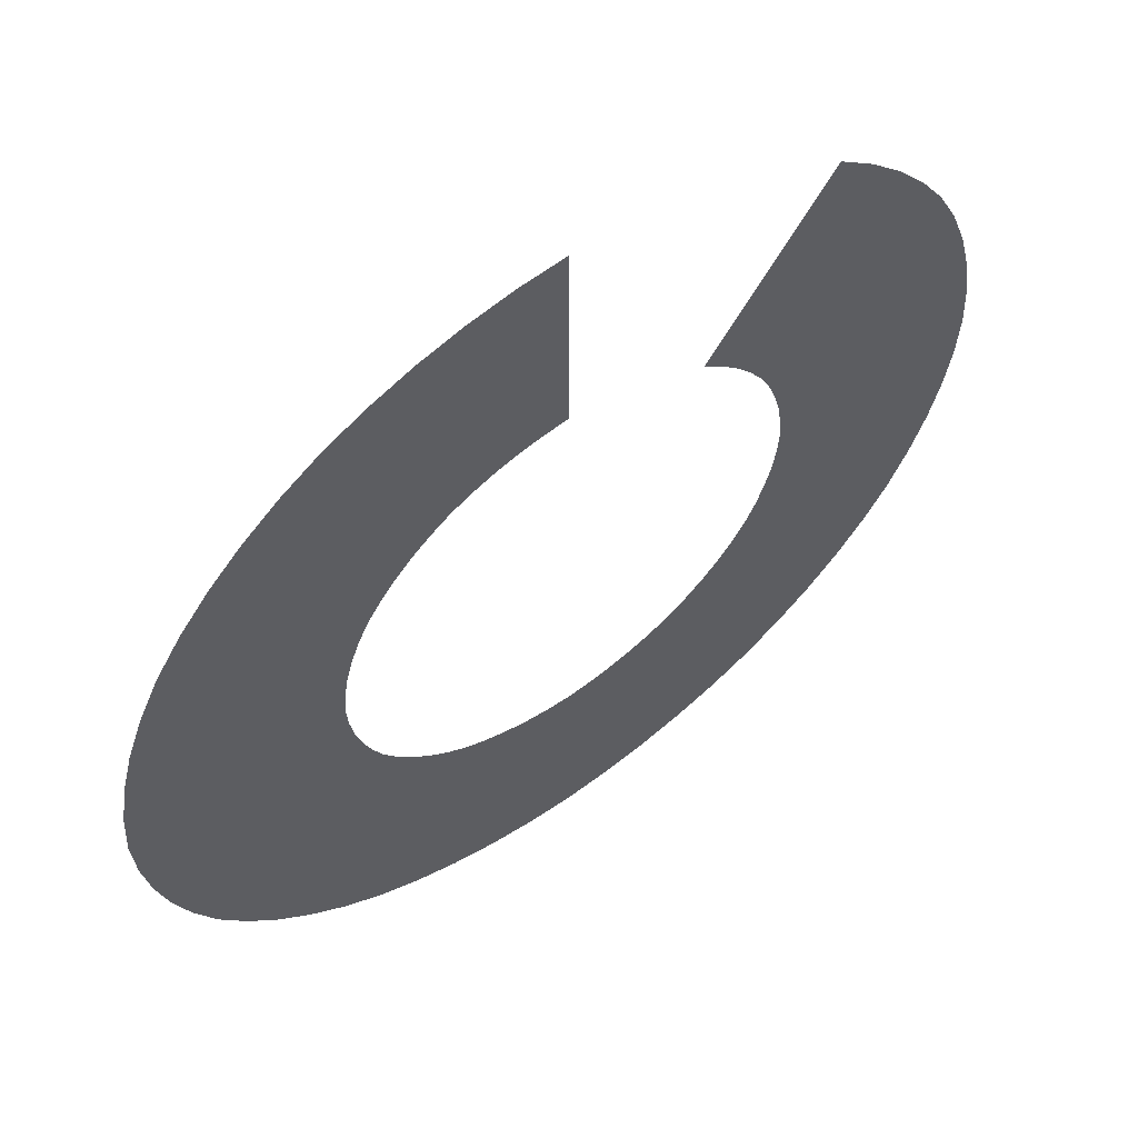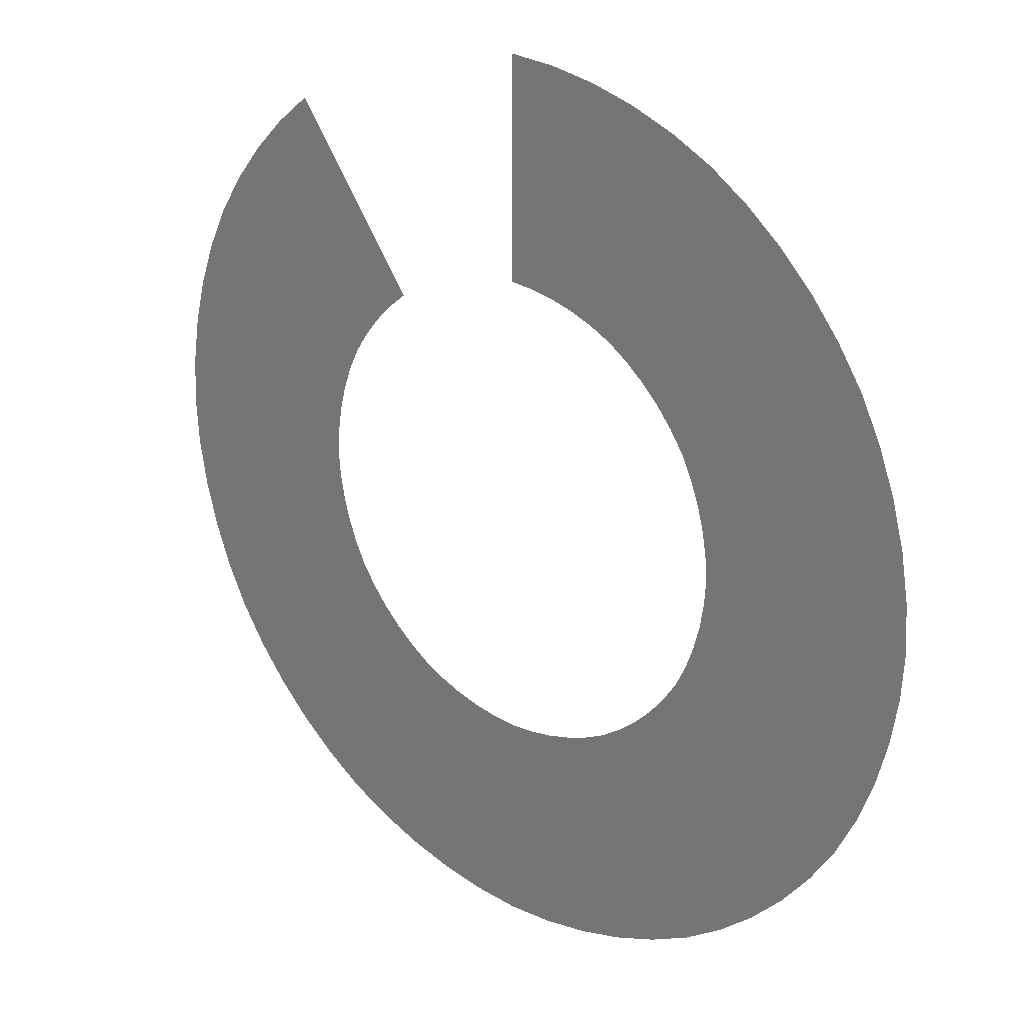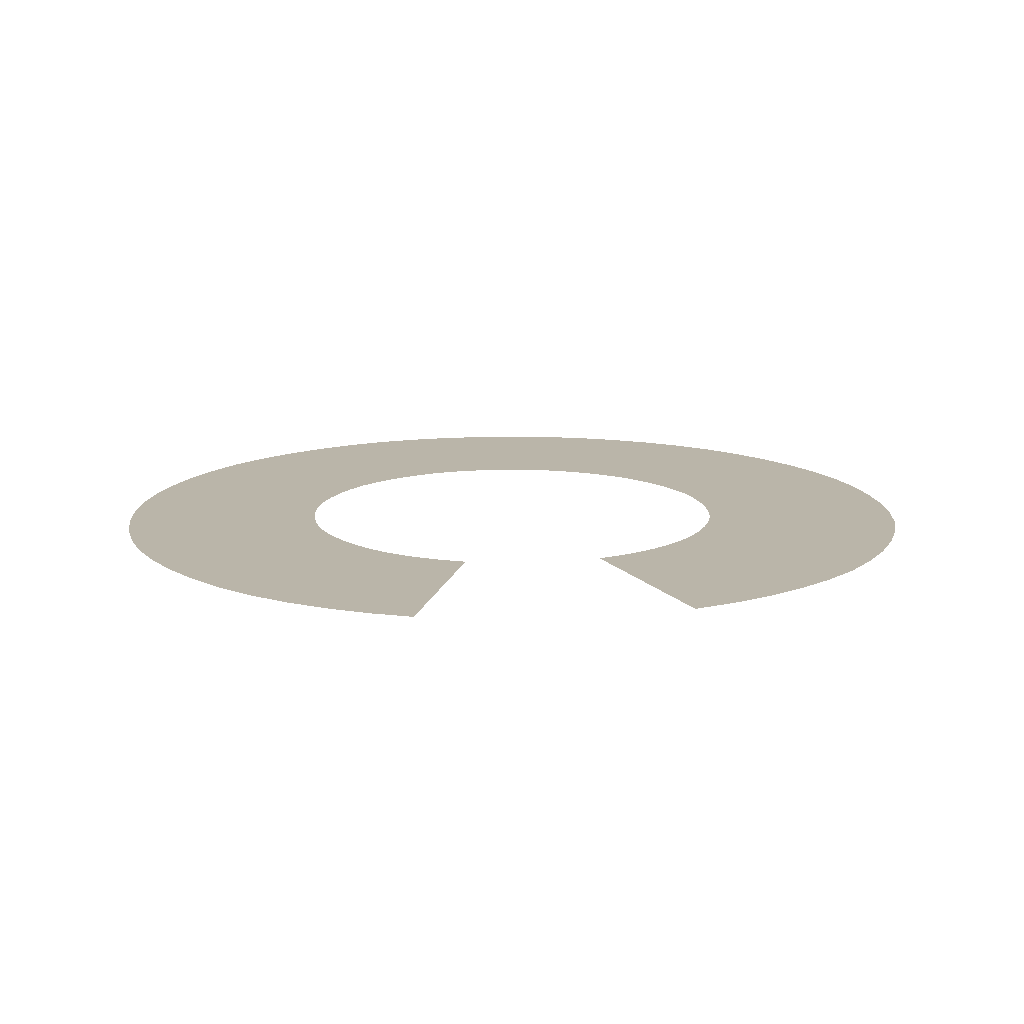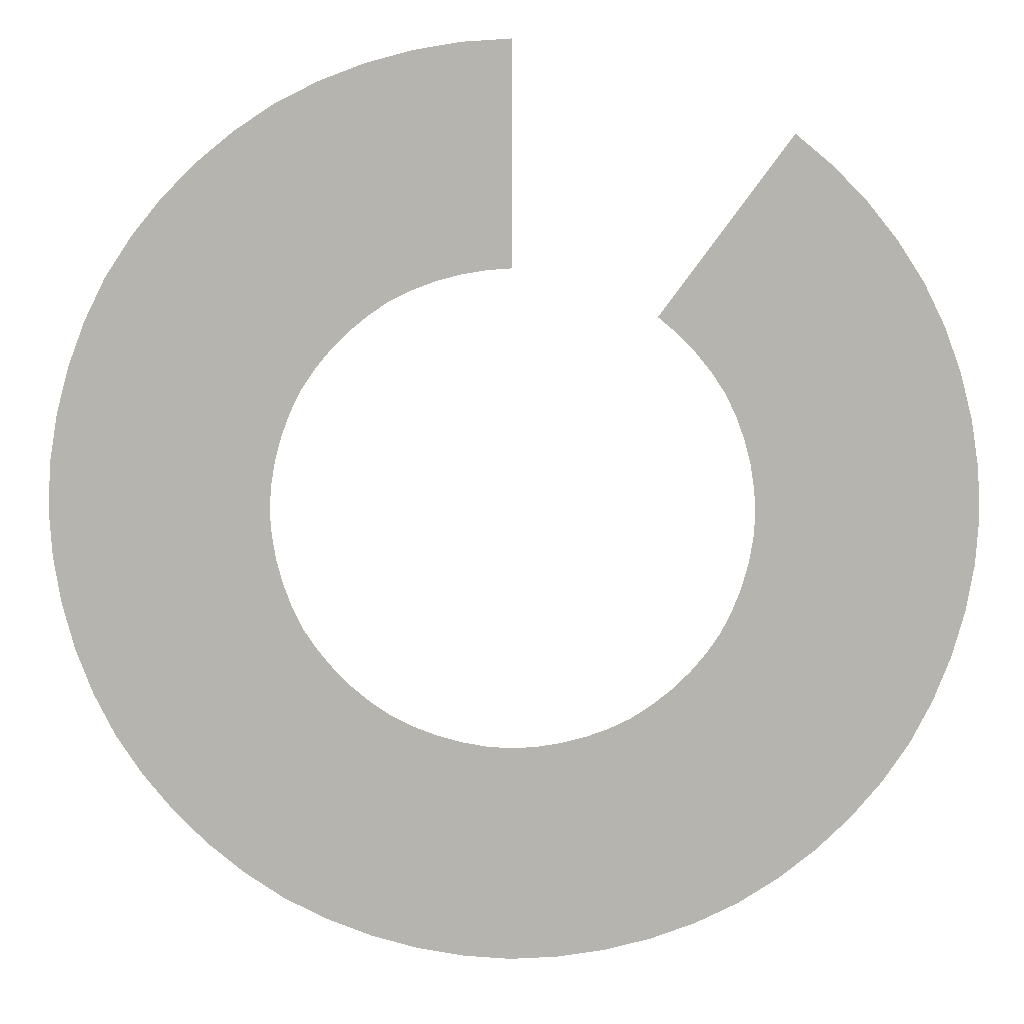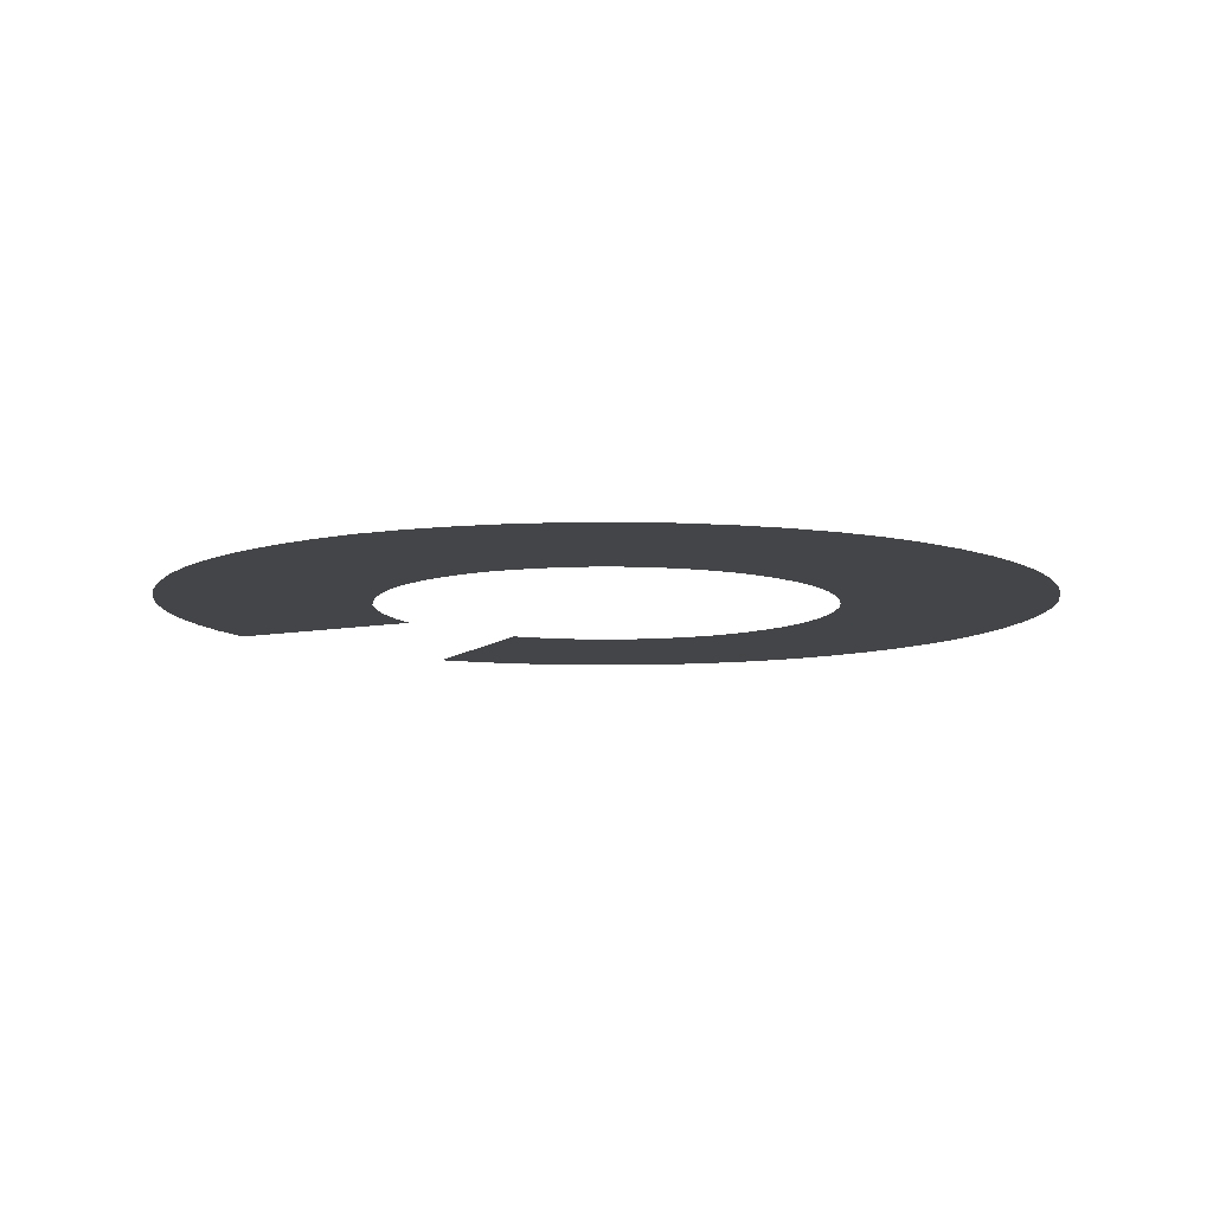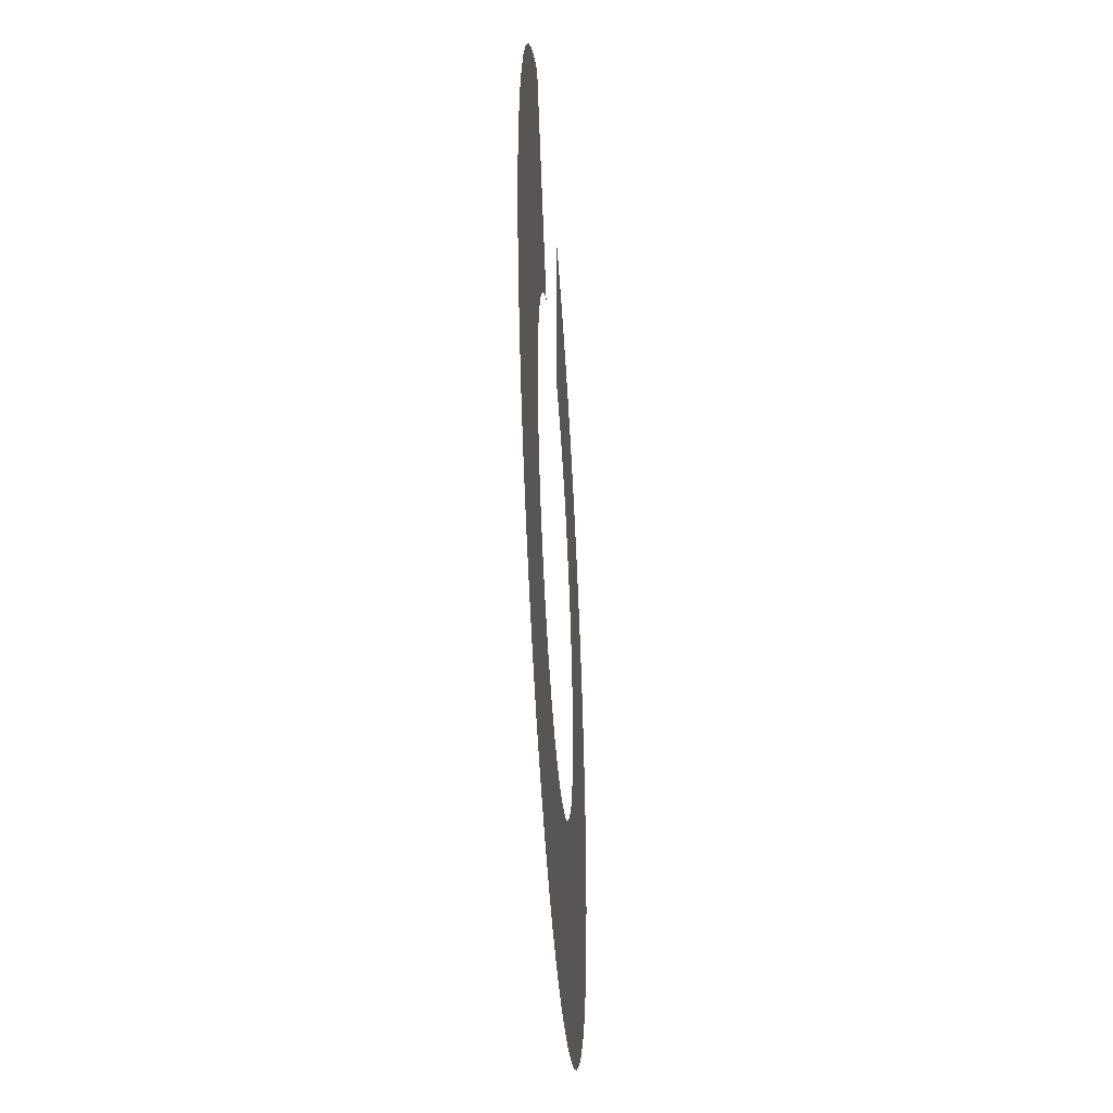
<metadata>
{"format":"obj","ext":"obj","renderer":"f3d","projection":"perspective","resolution":1024,"background":"white","views":[{"elev":59.3,"azim":143.5,"up":"+Z"},{"elev":24.5,"azim":41.1,"up":"+Z"},{"elev":13.6,"azim":-24.0,"up":"+Y"},{"elev":9.1,"azim":-178.6,"up":"+Z"},{"elev":-8.9,"azim":118.1,"up":"+Y"},{"elev":-45.2,"azim":-86.2,"up":"+Z"}]}
</metadata>
<code>
o Cube_Cube.001
v -0.6464 -0 0.8772
v -1.24 0 1.682
v -0 -0 1.092
v 0 0 2.092
v 0.1187 0 -1.083
v 0.004267 0 -1.091
v -0.1101 0 -1.083
v -0.2224 0 -1.065
v -0.3321 0 -1.036
v -0.4386 0 -0.9973
v -0.5408 0 -0.9474
v -0.6357 0 -0.8841
v -0.7241 -0 -0.8122
v -0.8052 0 -0.7322
v -0.8783 0 -0.6447
v -0.942 0 -0.55
v -0.9924 0 -0.448
v -1.033 0 -0.3421
v -1.063 0 -0.2329
v -1.083 0 -0.1208
v -1.091 0 -0.006401
v -1.084 0 0.108
v -1.065 0 0.2203
v -1.037 0 0.3301
v -0.9983 0 0.4367
v -0.9482 0 0.5389
v -0.8852 -0 0.6339
v -0.8136 0 0.7225
v -0.7338 0 0.8038
v -1.408 -0 1.542
v -1.561 0 1.387
v -1.698 0 1.217
v -1.817 0 1.034
v -1.914 0 0.8378
v -1.99 0 0.6326
v -2.045 -0 0.4211
v -2.079 -0 0.2054
v -2.091 -0 -0.01218
v -2.077 -0 -0.2297
v -2.04 -0 -0.4451
v -1.982 -0 -0.6558
v -1.904 -0 -0.8598
v -1.805 -0 -1.055
v -1.684 0 -1.237
v -1.545 0 -1.405
v -1.39 0 -1.558
v -1.22 0 -1.695
v -1.037 0 -1.815
v -0.8414 0 -1.913
v -0.6365 0 -1.989
v -0.4251 0 -2.044
v 0.1144 0 1.083
v -0.2095 0 -2.078
v 0.2266 0 1.064
v 0.008124 0 -2.091
v 0.2257 0 -2.077
v 0.4411 0 -2.041
v 0.652 0 -1.984
v 0.8562 0 -1.905
v 1.052 0 -1.807
v 1.234 0 -1.686
v 1.402 0 -1.548
v 1.556 0 -1.393
v 1.693 -0 -1.224
v 1.813 -0 -1.041
v 1.911 0 -0.8451
v 1.988 -0 -0.6403
v 0.3361 0 1.035
v 0.4424 0 0.9953
v 2.043 -0 -0.4291
v 0.5447 -0 0.9456
v 2.078 -0 -0.2135
v 0.6393 -0 0.8818
v 2.091 -0 0.004063
v 2.078 -0 0.2216
v 0.7273 0 0.8094
v 0.808 0 0.7289
v 0.8806 0 0.6411
v 0.9445 0 0.5465
v 0.9943 0 0.4442
v 1.034 0 0.3381
v 1.064 0 0.2287
v 1.083 0 0.1166
v 1.091 0 0.002134
v 1.083 0 -0.1123
v 1.065 0 -0.2245
v 1.036 0 -0.3341
v 0.9963 0 -0.4405
v 2.042 -0 0.4371
v 0.9465 0 -0.5428
v 1.985 -0 0.6481
v 0.8829 0 -0.6375
v 1.907 0 0.8525
v 1.81 -0 1.048
v 0.8108 0 -0.7257
v 0.7306 0 -0.8066
v 1.689 -0 1.23
v 1.55 0 1.399
v 1.396 -0 1.553
v 0.6429 0 -0.8795
v 1.227 0 1.691
v 0.5483 0 -0.9432
v 1.045 -0 1.812
v 0.8488 0 1.909
v 0.6442 -0 1.986
v 0.4331 -0 2.043
v 0.4461 0 -0.9934
v 0.3401 0 -1.033
v 0.2308 0 -1.063
v 0.2176 -0 2.078
f 67 66 88 87
f 53 51 8 7
f 44 43 16 15
f 66 65 90 88
f 98 97 78 77
f 45 44 15 14
f 70 67 87 86
f 72 70 86 85
f 74 72 85 84
f 75 74 84 83
f 89 75 83 82
f 65 64 92 90
f 62 61 100 96
f 63 62 96 95
f 60 59 107 102
f 61 60 102 100
f 59 58 108 107
f 97 94 79 78
f 94 93 80 79
f 46 45 14 13
f 99 98 77 76
f 49 48 11 10
f 47 46 13 12
f 57 56 5 109
f 103 101 73 71
f 104 103 71 69
f 58 57 109 108
f 56 55 6 5
f 105 104 69 68
f 55 53 7 6
f 110 106 54 52
f 48 47 12 11
f 30 2 1 29
f 51 50 9 8
f 106 105 68 54
f 50 49 10 9
f 4 110 52 3
f 101 99 76 73
f 93 91 81 80
f 91 89 82 81
f 31 30 29 28
f 32 31 28 27
f 33 32 27 26
f 34 33 26 25
f 35 34 25 24
f 36 35 24 23
f 37 36 23 22
f 38 37 22 21
f 39 38 21 20
f 40 39 20 19
f 41 40 19 18
f 42 41 18 17
f 43 42 17 16
f 64 63 95 92

</code>
